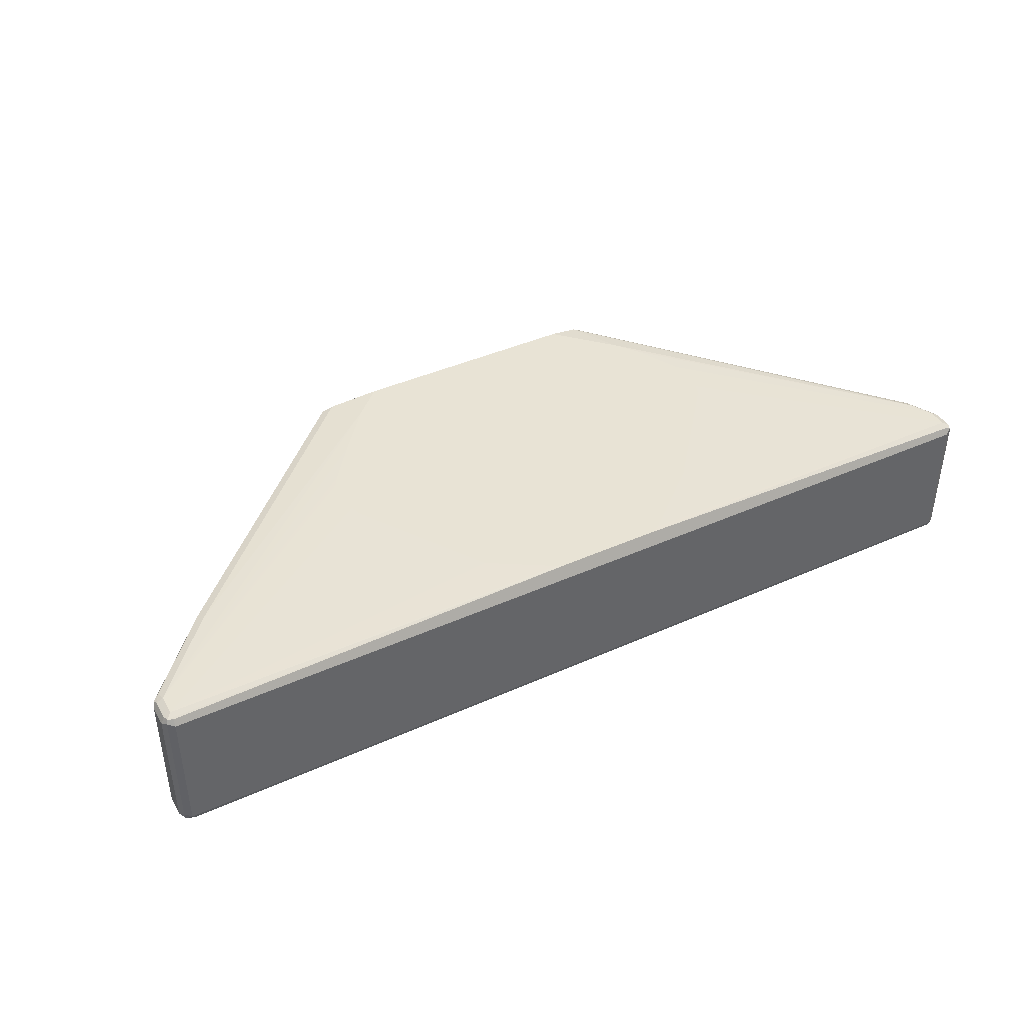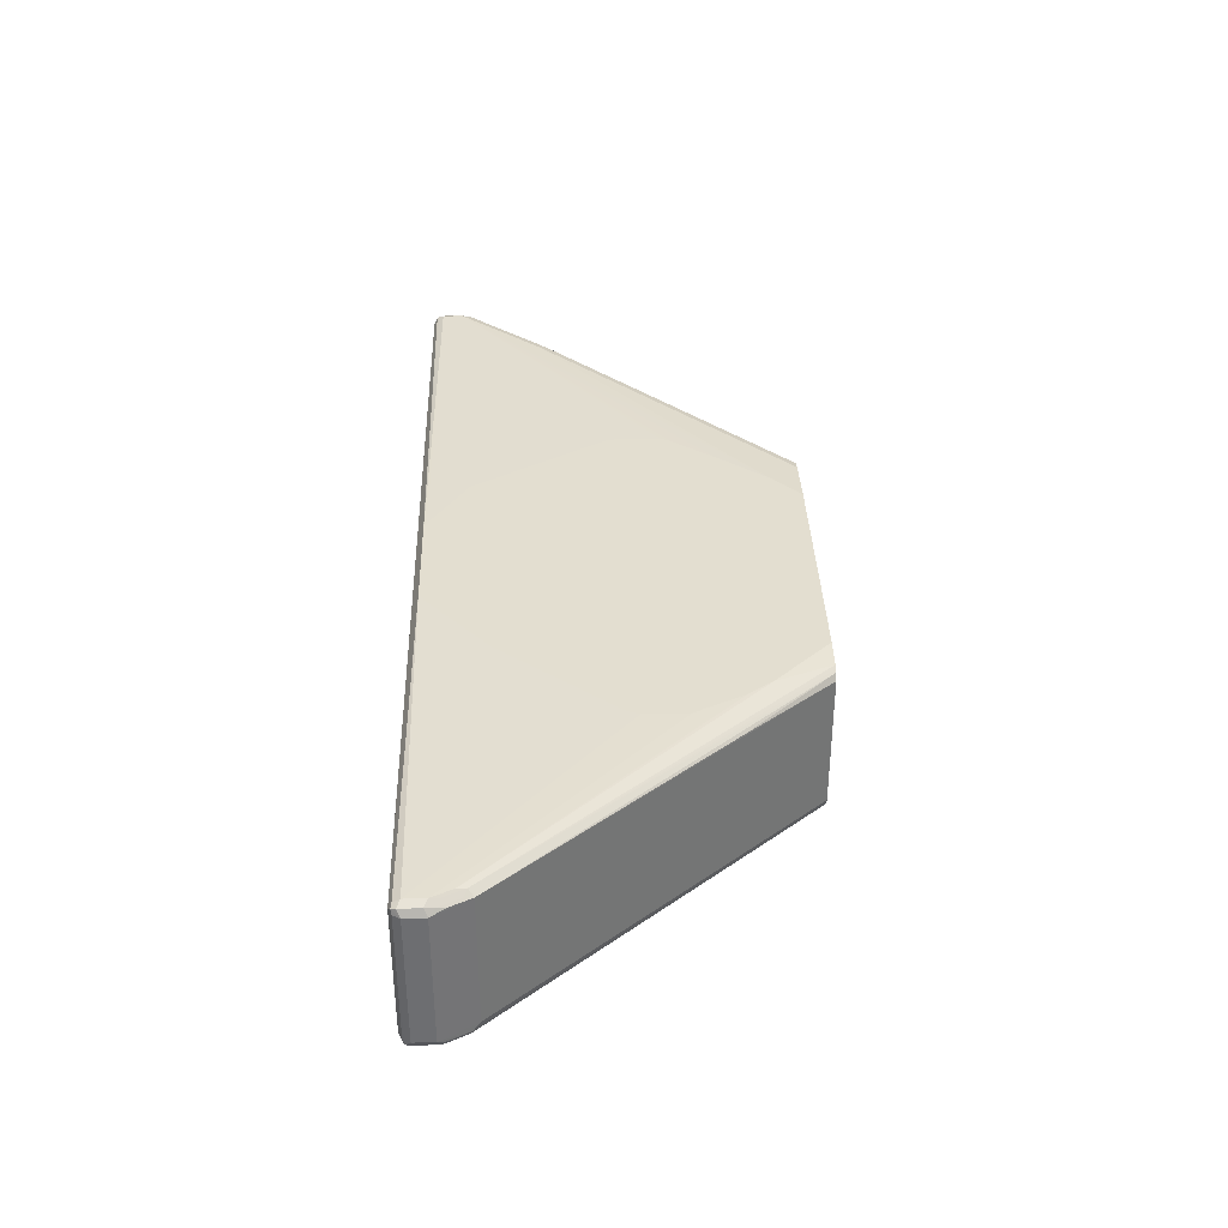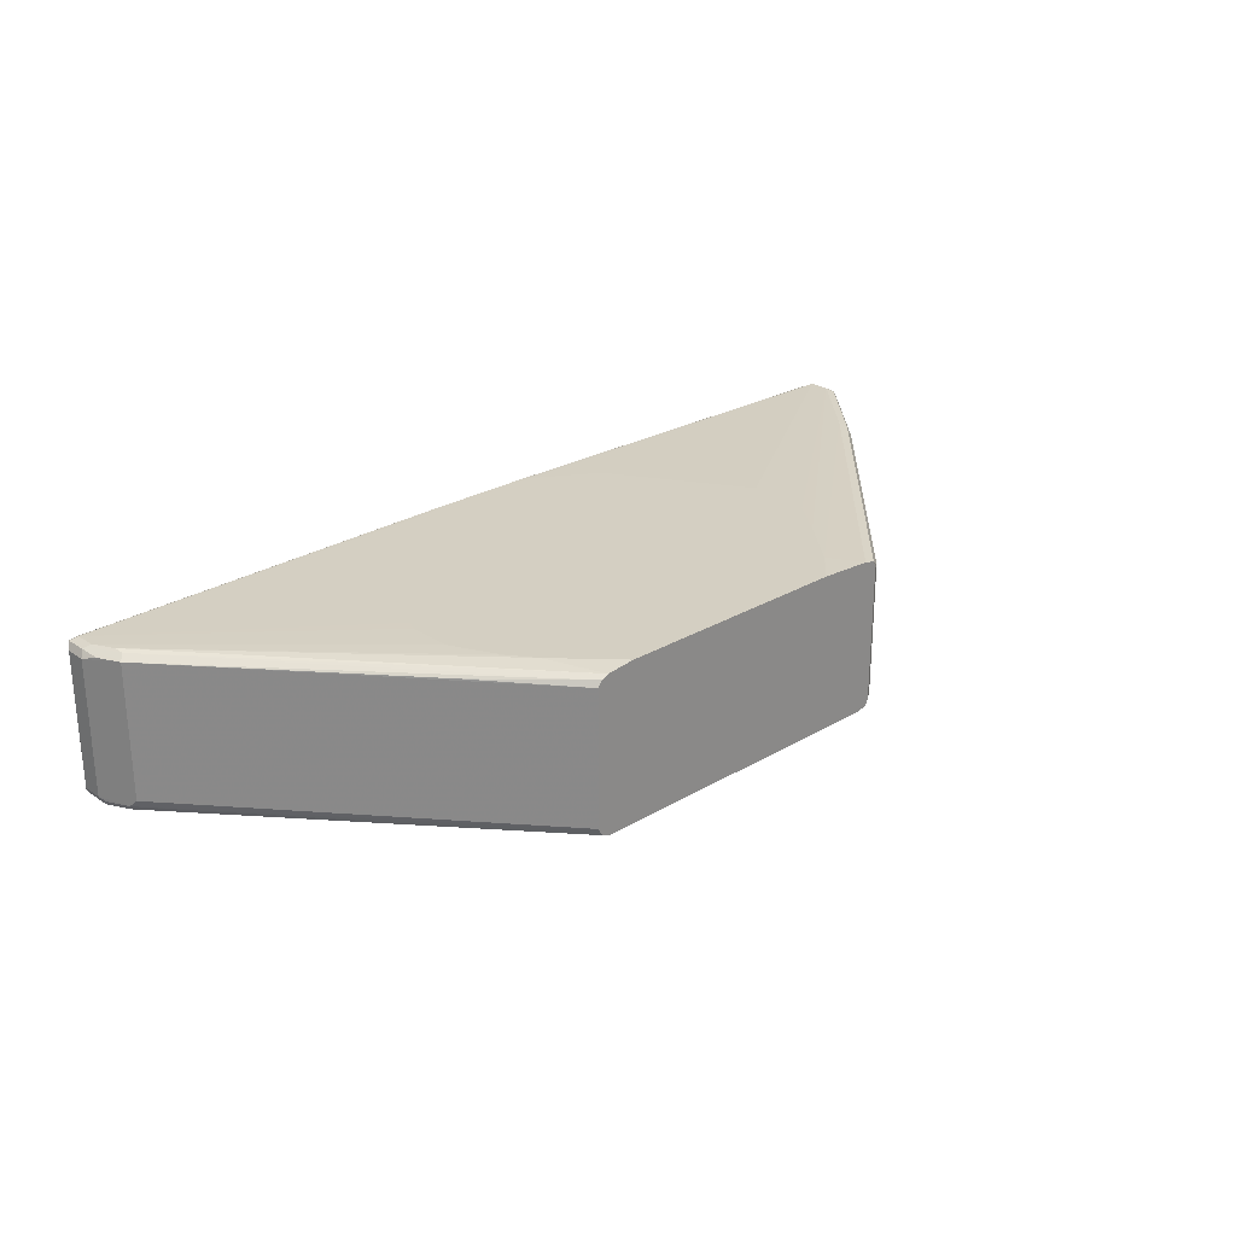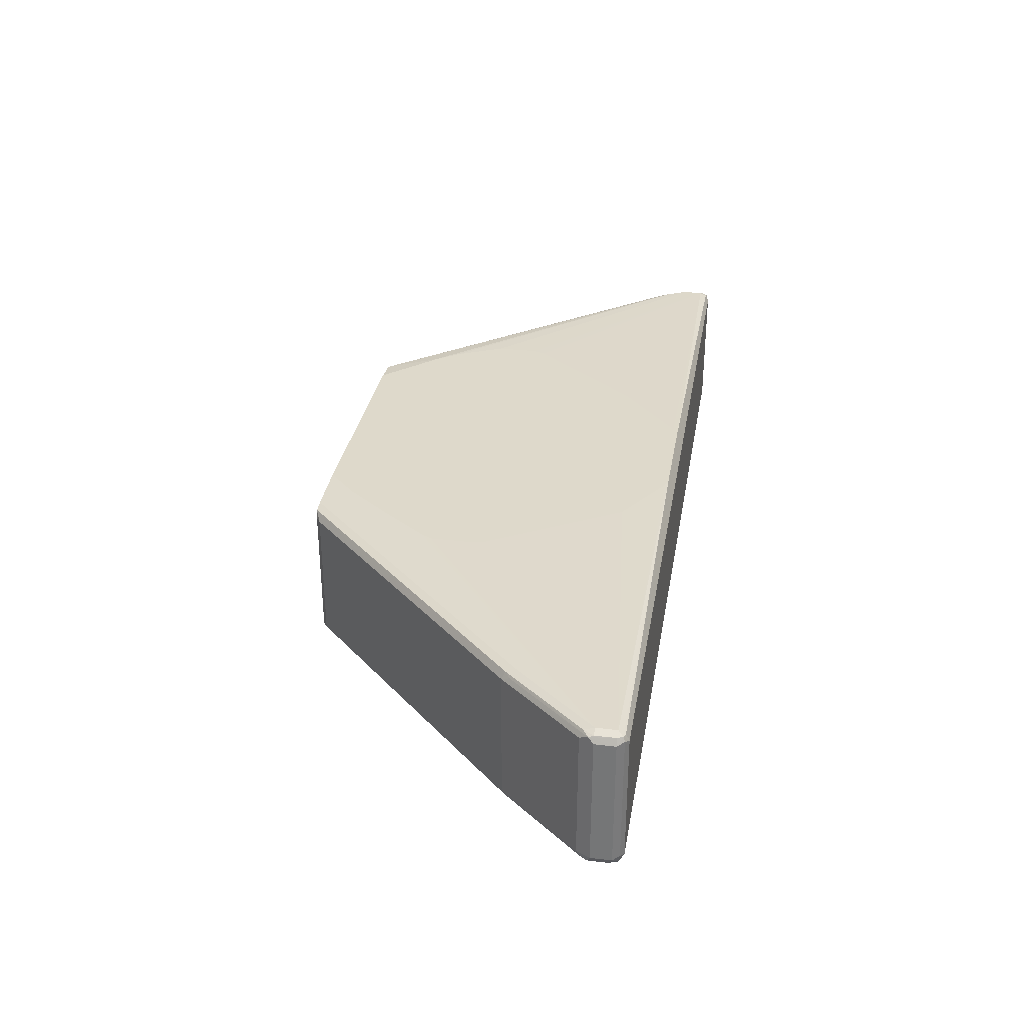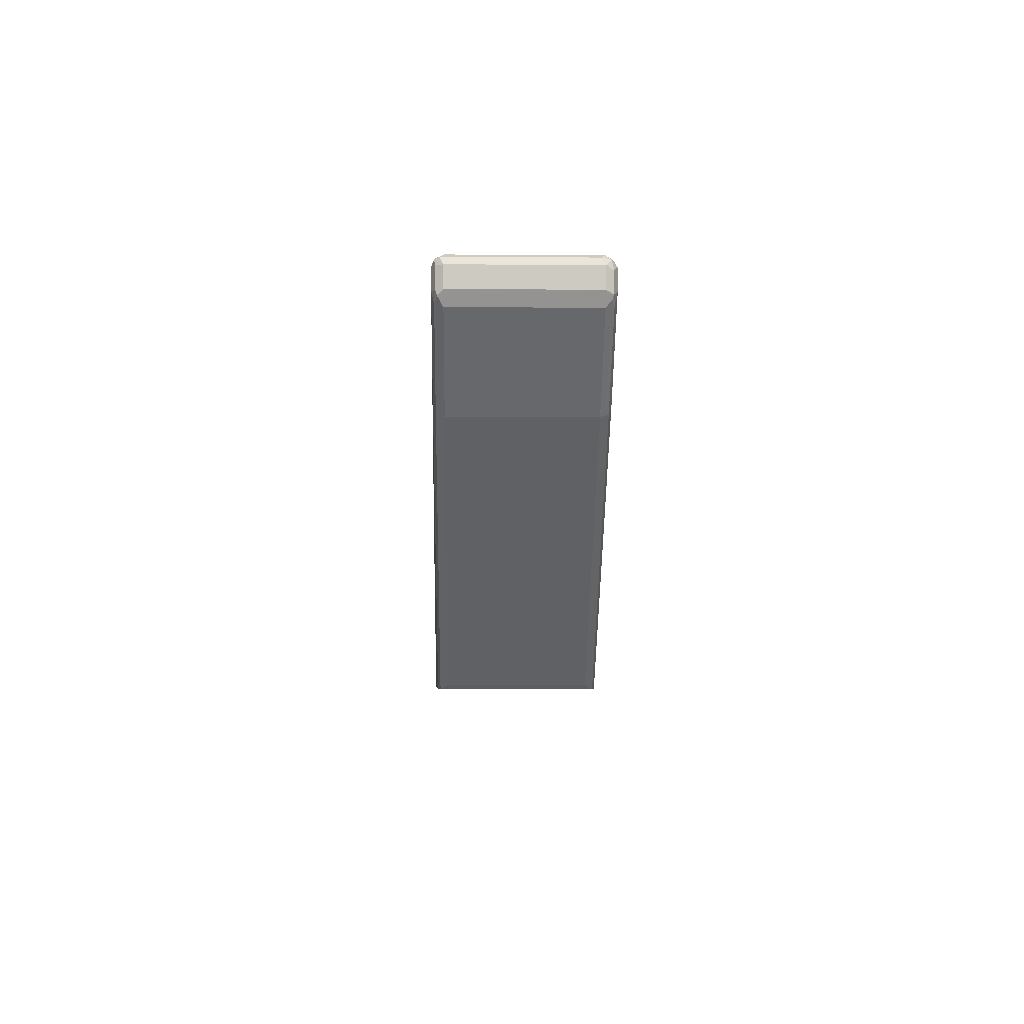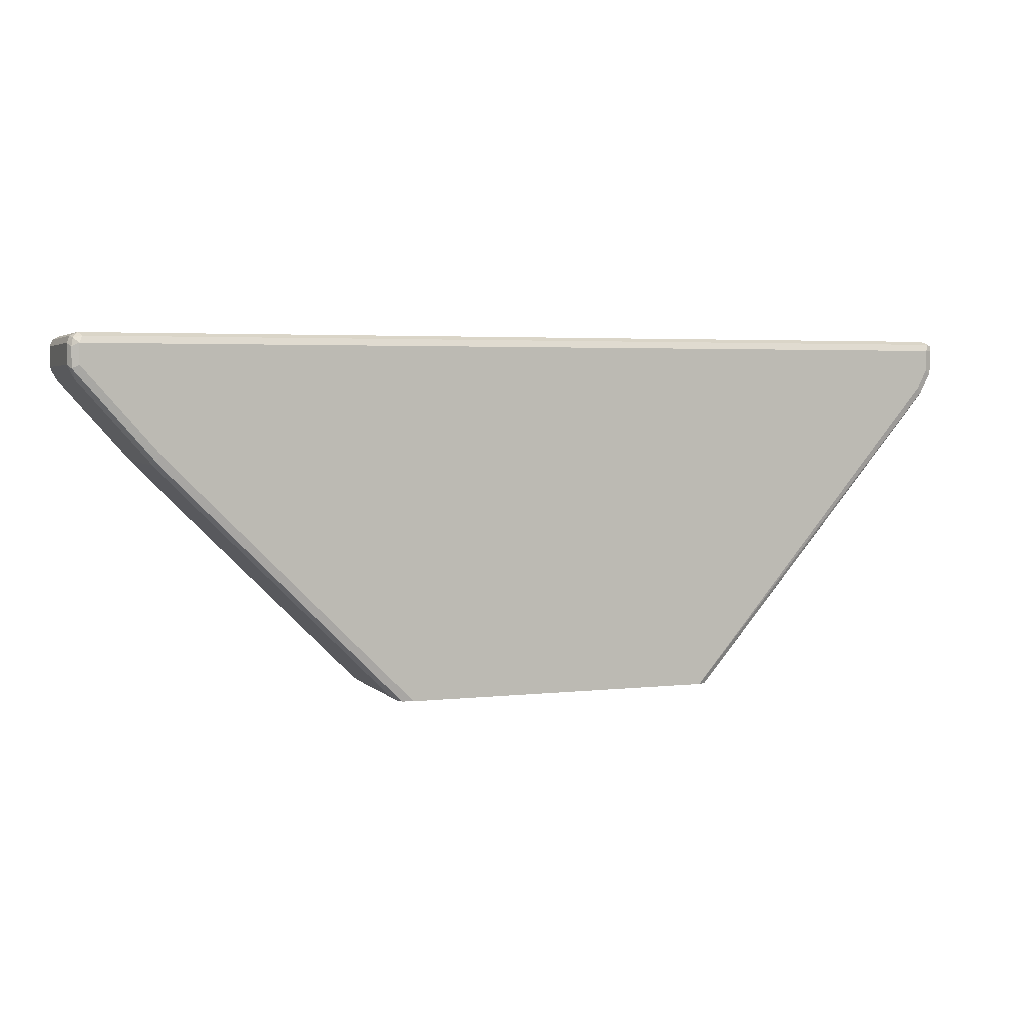
<metadata>
{"format":"obj","ext":"obj","renderer":"f3d","projection":"perspective","resolution":1024,"background":"white","views":[{"elev":41.3,"azim":-28.5,"up":"+Y"},{"elev":35.8,"azim":88.2,"up":"+Y"},{"elev":25.8,"azim":136.6,"up":"+Y"},{"elev":31.8,"azim":-80.3,"up":"+Y"},{"elev":-3.6,"azim":-91.1,"up":"+Z"},{"elev":3.6,"azim":-20.6,"up":"+Z"}]}
</metadata>
<code>
v 0.2825 -0.2354 0.03248
v 0.2825 -0.4277 0.03248
v 0.2761 -0.2269 0.03248
v 0.3897 -0.2318 0.1578
v 0.6559 -0.2318 0.4686
v 0.281 -0.4309 0.03248
v 0.6559 -0.4242 0.4686
v 0.6608 -0.4341 0.4784
v 0.272 -0.2248 0.03248
v 0.6486 -0.2244 0.4759
v 0.6584 -0.2294 0.4809
v 0.6707 -0.2318 0.4981
v 0.6807 -0.2368 0.5179
v 0.277 -0.4389 0.03248
v 0.6807 -0.4291 0.5179
v 0.6756 -0.4341 0.508
v 0.6584 -0.4402 0.4809
v 0.2663 -0.222 0.03248
v 0.651 -0.222 0.4883
v 0.6634 -0.2244 0.5056
v 0.6732 -0.2294 0.5105
v 0.6756 -0.2269 0.5228
v 0.6807 -0.2368 0.5475
v 0.2663 -0.4439 0.03248
v 0.5697 -0.4402 0.3773
v 0.6807 -0.4291 0.5475
v 0.677 -0.4365 0.5549
v 0.6756 -0.439 0.5179
v 0.6732 -0.4402 0.5105
v 0.651 -0.4439 0.4883
v 0.2252 -0.2178 0.03248
v 0.3024 -0.2178 0.1119
v 0.6658 -0.222 0.5179
v 0.3276 -0.2178 0.1465
v 0.6756 -0.2269 0.5524
v 0.6732 -0.2294 0.5586
v 0.6756 -0.2368 0.5573
v -0.1951 -0.4439 0.03248
v 0.6756 -0.4291 0.5573
v 0.6658 -0.4291 0.5623
v 0.6707 -0.439 0.5573
v 0.6658 -0.4439 0.5475
v 0.6756 -0.439 0.5475
v 0.6658 -0.4439 0.5179
v -0.1178 -0.2178 0.03248
v 0.6658 -0.222 0.5475
v 0.3617 -0.2178 0.2155
v 0.6658 -0.2368 0.5623
v 0.6658 -0.2269 0.5573
v 0.1035 -0.2178 0.5528
v -0.2071 -0.4439 0.04441
v -0.2117 -0.4402 0.03248
v -0.6658 -0.4291 0.5623
v -0.6608 -0.439 0.5573
v -0.6658 -0.4439 0.5475
v -0.1951 -0.222 0.03248
v -0.161 -0.2178 0.07423
v 0.3617 -0.2178 0.277
v 0.3551 -0.2178 0.2936
v 0.3549 -0.2178 0.294
v 0.2217 -0.2178 0.4564
v 0.1183 -0.2178 0.5456
v -0.6658 -0.2368 0.5623
v -0.04557 -0.2178 0.5528
v -0.2219 -0.4402 0.04259
v -0.3699 -0.4439 0.2072
v -0.3699 -0.4402 0.1905
v -0.3403 -0.4402 0.161
v -0.2268 -0.4291 0.03948
v -0.2143 -0.4358 0.03248
v -0.6756 -0.4242 0.5573
v -0.6732 -0.4365 0.5549
v -0.6756 -0.439 0.5425
v -0.6658 -0.4439 0.5179
v -0.2071 -0.222 0.04441
v -0.2117 -0.2257 0.03248
v -0.2201 -0.2178 0.1482
v -0.3699 -0.222 0.2072
v -0.5178 -0.222 0.3551
v -0.5622 -0.222 0.3995
v -0.6658 -0.222 0.5179
v -0.6658 -0.2269 0.5573
v -0.6732 -0.2257 0.5549
v -0.6756 -0.2318 0.5573
v -0.06117 -0.2178 0.5488
v -0.6658 -0.222 0.5475
v -0.5178 -0.4439 0.3551
v -0.3453 -0.4291 0.1578
v -0.5178 -0.4402 0.3384
v -0.2268 -0.2368 0.03948
v -0.2159 -0.4291 0.03248
v -0.6807 -0.4291 0.5475
v -0.6756 -0.439 0.513
v -0.6658 -0.4402 0.5013
v -0.5622 -0.4439 0.3995
v -0.2237 -0.2257 0.04441
v -0.2125 -0.2271 0.03248
v -0.2644 -0.2178 0.2074
v -0.3866 -0.2257 0.2072
v -0.5345 -0.2257 0.3551
v -0.5641 -0.2257 0.3847
v -0.6676 -0.2257 0.5031
v -0.6756 -0.2269 0.5179
v -0.2728 -0.2178 0.222
v -0.6756 -0.2269 0.5475
v -0.6807 -0.2368 0.5475
v -0.1516 -0.2178 0.4921
v -0.2701 -0.2178 0.2997
v -0.2728 -0.2178 0.2836
v -0.4932 -0.4291 0.3058
v -0.3453 -0.2368 0.1578
v -0.5622 -0.4402 0.3828
v -0.2159 -0.2368 0.03248
v -0.6807 -0.4291 0.5179
v -0.6732 -0.4365 0.5068
v -0.4932 -0.2368 0.3058
v -0.5376 -0.2368 0.3502
v -0.5672 -0.2368 0.3798
v -0.5733 -0.2294 0.3921
v -0.677 -0.2294 0.5105
v -0.6807 -0.2368 0.5179
v -0.5376 -0.4291 0.3502
v -0.5697 -0.4365 0.3884
v -0.5672 -0.4291 0.3798
v -0.6707 -0.4291 0.4981
v -0.6707 -0.2368 0.4981
f 66 89 67
f 67 110 88
f 69 90 113
f 67 89 110
f 67 88 68
f 64 83 82
f 65 88 69
f 65 68 88
f 69 113 91
f 64 86 83
f 64 85 86
f 66 87 89
f 69 91 70
f 74 94 112
f 69 111 90
f 71 84 106
f 71 106 92
f 71 92 72
f 72 92 73
f 73 92 114
f 73 114 93
f 74 93 94
f 74 112 95
f 75 96 99
f 76 97 90
f 63 83 84
f 75 99 78
f 69 88 111
f 63 82 83
f 48 50 64
f 57 81 77
f 46 59 60
f 76 90 96
f 46 60 61
f 46 61 62
f 46 62 50
f 46 50 49
f 48 64 63
f 51 65 52
f 51 66 67
f 51 67 68
f 52 65 69
f 52 69 70
f 53 63 84
f 53 84 71
f 53 71 72
f 53 72 54
f 54 72 55
f 55 72 73
f 55 73 93
f 55 93 74
f 56 75 57
f 56 76 96
f 56 96 75
f 57 75 78
f 57 78 79
f 57 79 80
f 57 80 81
f 63 64 82
f 77 81 98
f 114 125 115
f 78 100 79
f 99 116 100
f 100 116 117
f 100 117 118
f 100 118 101
f 101 118 119
f 101 119 120
f 101 120 102
f 102 120 103
f 103 120 105
f 105 120 106
f 106 120 121
f 110 122 117
f 110 117 116
f 112 123 124
f 112 124 122
f 114 121 120
f 114 120 125
f 115 125 123
f 117 122 124
f 117 124 118
f 118 124 125
f 118 125 126
f 118 126 120
f 118 120 119
f 120 126 125
f 123 125 124
f 46 58 59
f 99 111 116
f 96 111 99
f 94 123 112
f 94 115 123
f 79 100 80
f 80 100 101
f 80 101 102
f 80 102 81
f 81 102 103
f 81 103 83
f 81 83 86
f 81 86 109
f 81 109 104
f 81 104 98
f 83 103 105
f 83 105 106
f 83 106 84
f 78 99 100
f 85 107 86
f 86 108 109
f 87 95 112
f 87 112 89
f 88 110 116
f 88 116 111
f 89 112 122
f 89 122 110
f 90 97 113
f 90 111 96
f 92 106 121
f 92 121 114
f 93 115 94
f 93 114 115
f 86 107 108
f 45 56 57
f 51 68 65
f 41 54 55
f 7 15 8
f 8 15 16
f 8 16 17
f 8 17 14
f 9 18 10
f 10 19 33
f 10 33 20
f 10 20 21
f 10 21 11
f 10 18 19
f 11 21 12
f 12 21 13
f 13 22 35
f 13 35 23
f 13 23 26
f 13 26 15
f 14 17 25
f 14 25 24
f 15 26 27
f 15 27 28
f 15 28 29
f 15 29 16
f 16 29 17
f 17 29 44
f 17 44 30
f 17 30 24
f 17 24 25
f 6 8 14
f 5 15 7
f 5 13 15
f 5 12 13
f 41 55 42
f 1 2 6
f 1 6 14
f 1 14 24
f 1 24 38
f 1 38 52
f 1 52 70
f 1 70 91
f 1 91 113
f 1 113 97
f 1 97 76
f 1 76 56
f 1 56 45
f 18 31 32
f 1 45 31
f 1 18 9
f 1 9 3
f 1 3 4
f 1 4 5
f 1 5 7
f 1 7 2
f 2 7 8
f 2 8 6
f 3 9 10
f 3 10 5
f 3 5 4
f 5 10 11
f 5 11 12
f 1 31 18
f 18 32 19
f 13 21 22
f 19 34 33
f 31 109 108
f 31 108 107
f 31 107 85
f 31 85 64
f 31 64 50
f 31 50 62
f 31 62 61
f 31 61 60
f 31 60 59
f 31 59 58
f 31 58 47
f 31 47 34
f 31 34 32
f 31 104 109
f 33 34 47
f 33 58 46
f 19 32 34
f 36 48 40
f 36 40 39
f 36 39 37
f 36 46 49
f 36 49 50
f 36 50 48
f 38 51 52
f 40 48 63
f 40 63 53
f 40 53 54
f 40 54 41
f 33 47 58
f 31 98 104
f 35 46 36
f 31 57 77
f 20 33 22
f 31 77 98
f 20 22 21
f 22 33 46
f 22 46 35
f 23 27 26
f 23 35 36
f 23 36 37
f 24 30 44
f 24 44 42
f 24 42 55
f 24 55 74
f 24 74 95
f 24 95 87
f 23 37 27
f 24 66 51
f 29 42 44
f 24 87 66
f 29 43 42
f 28 43 29
f 27 43 28
f 27 41 42
f 27 42 43
f 31 45 57
f 27 39 40
f 27 37 39
f 24 51 38
f 27 40 41

</code>
